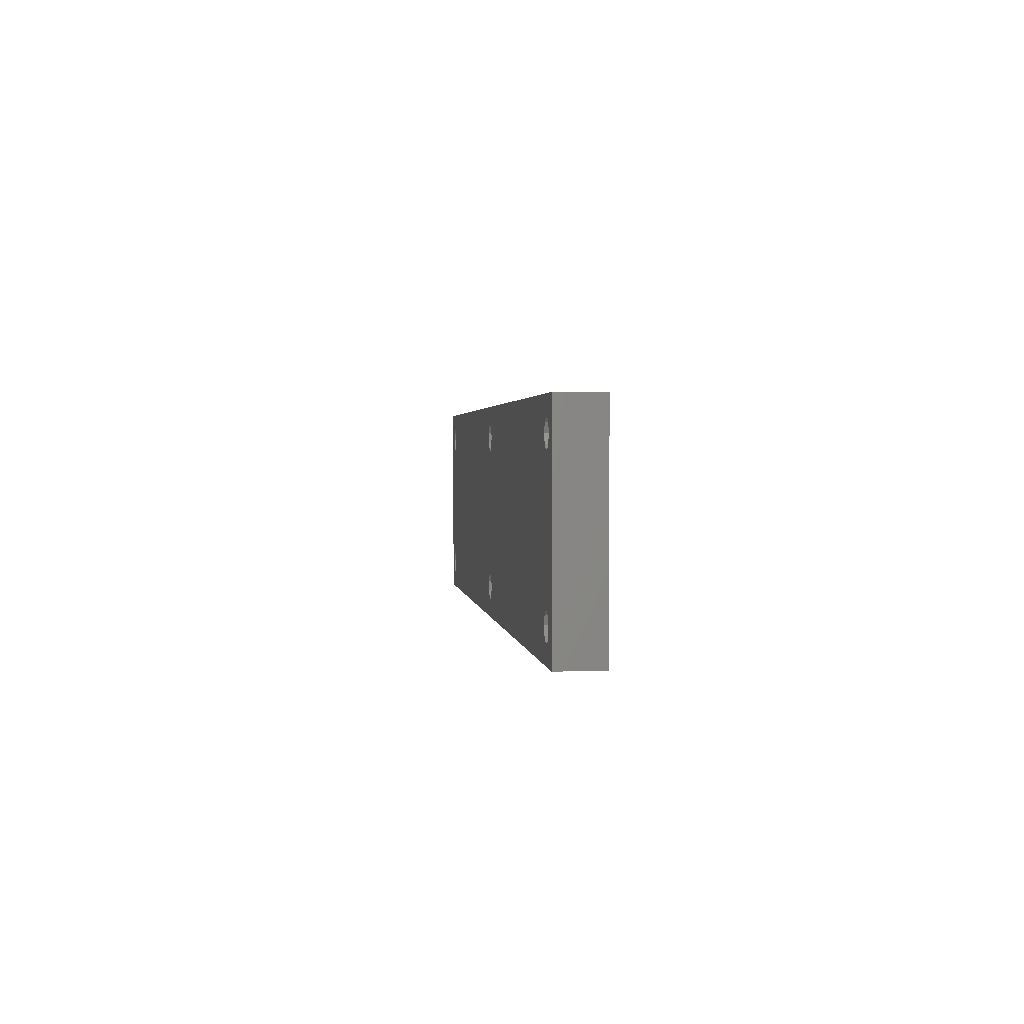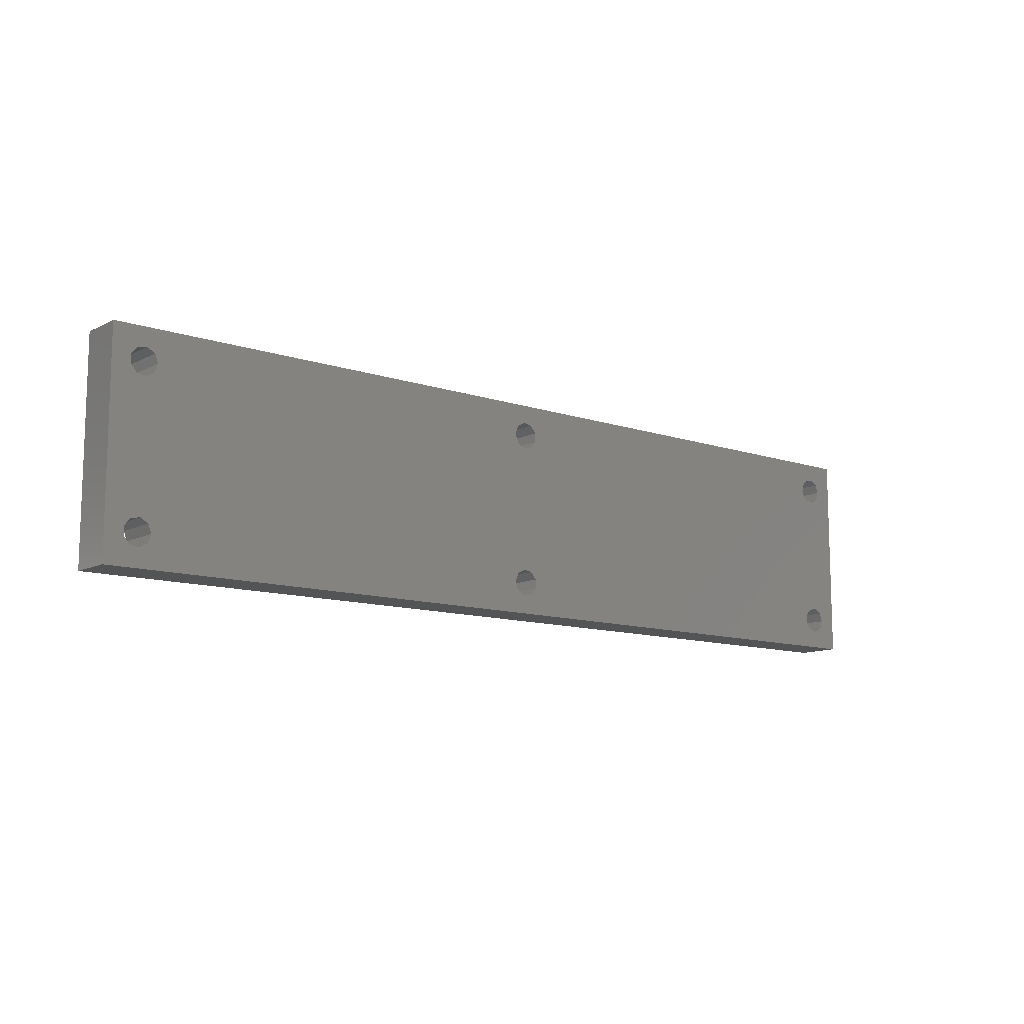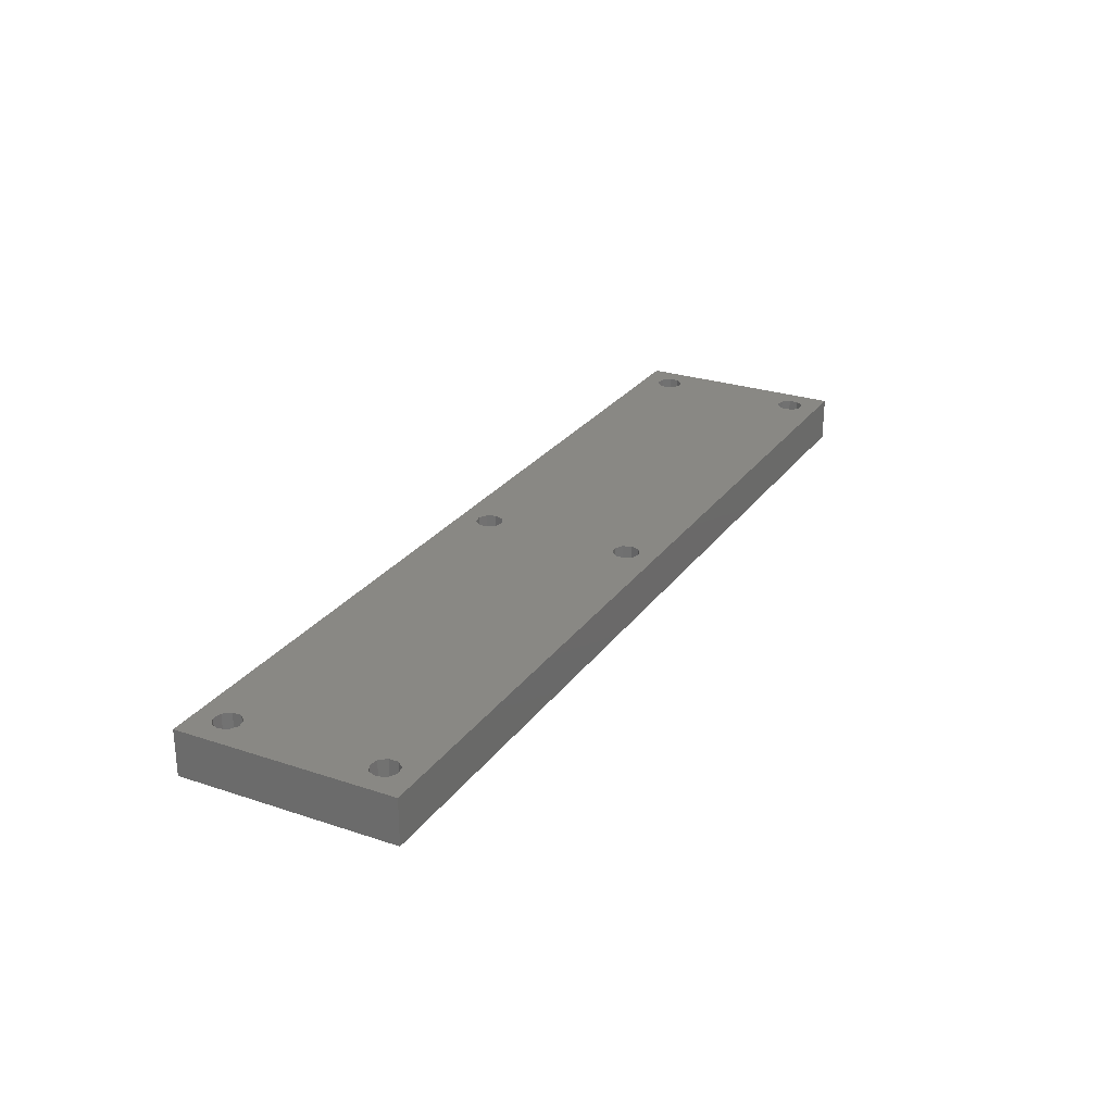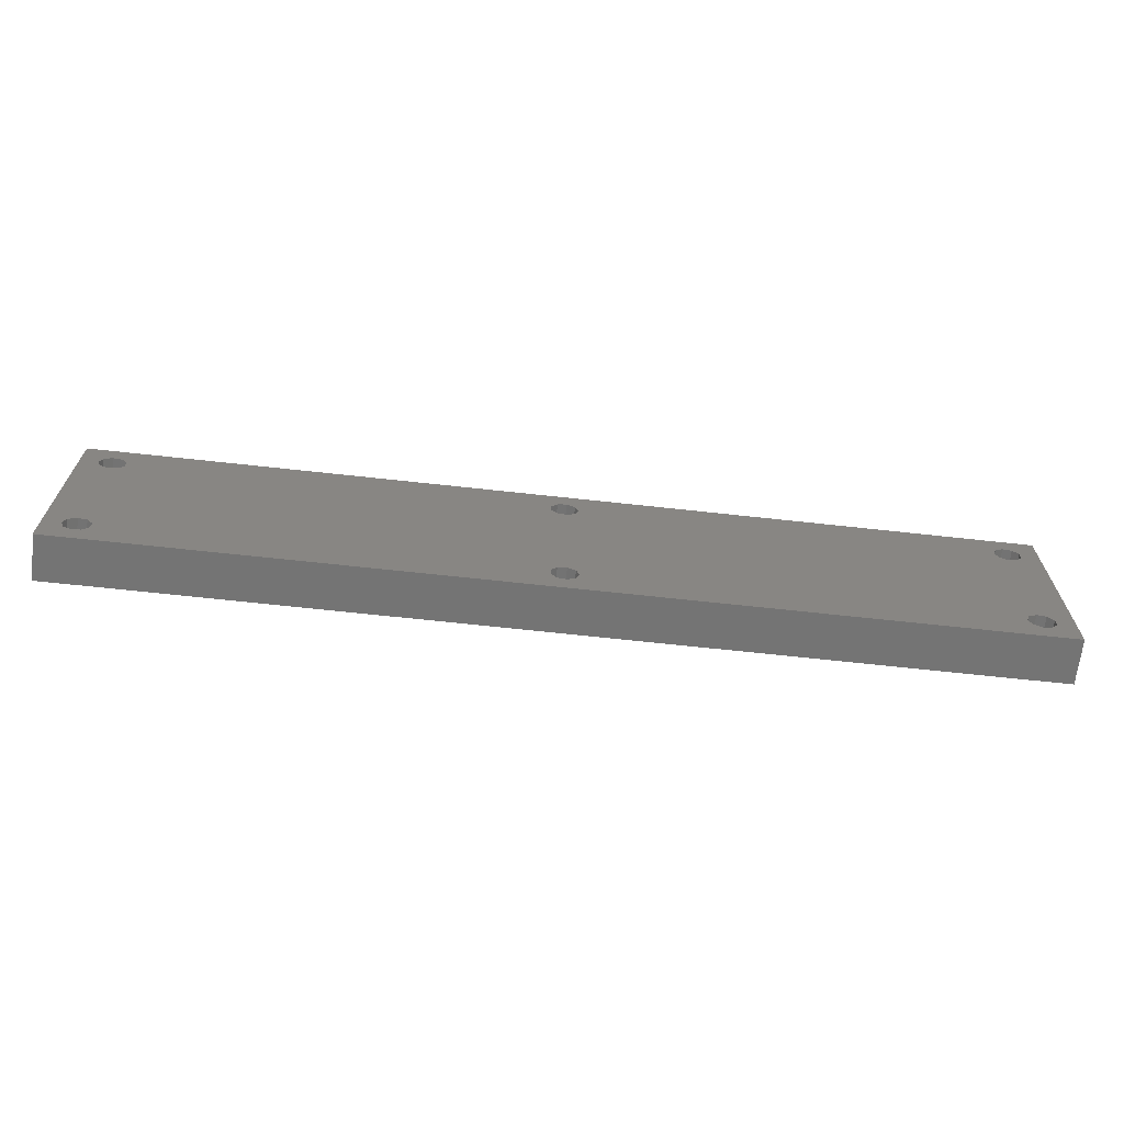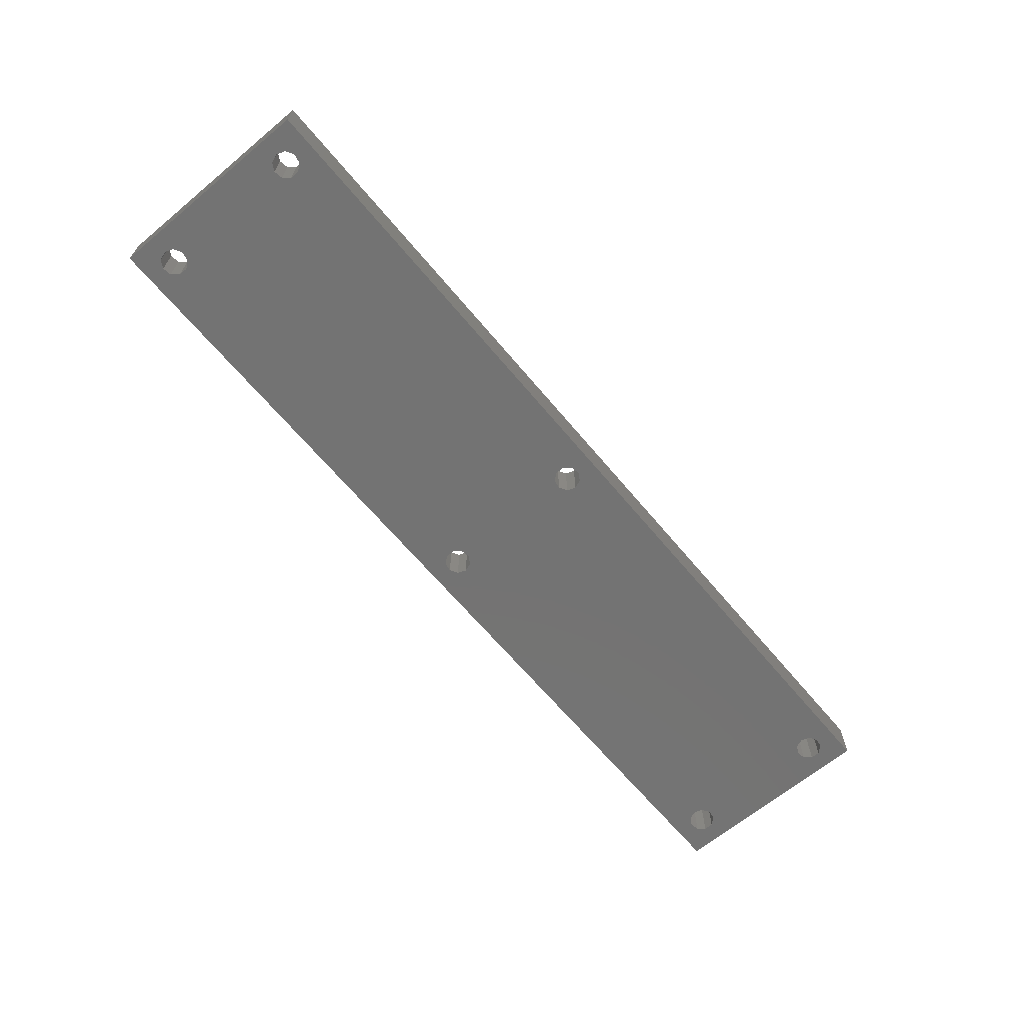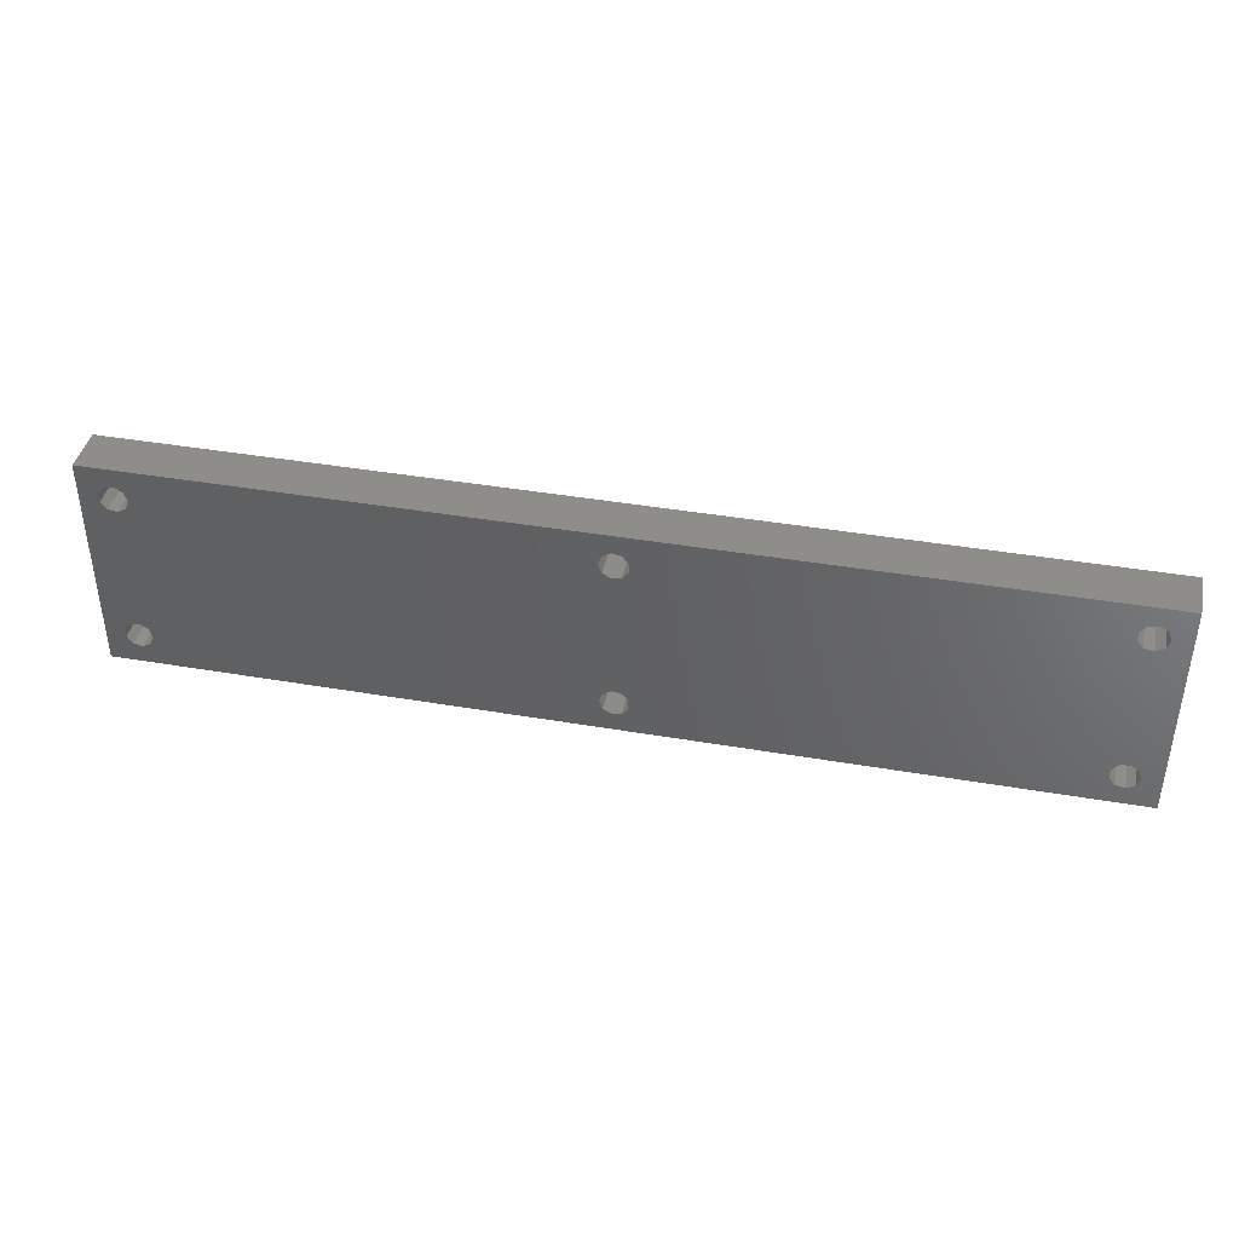
<metadata>
{"format":"stl","ext":"stl","renderer":"f3d","projection":"perspective","resolution":1024,"background":"white","views":[{"elev":1.9,"azim":-96.5,"up":"+Y"},{"elev":-11.3,"azim":-39.4,"up":"+Y"},{"elev":26.3,"azim":117.7,"up":"+Z"},{"elev":-66.5,"azim":173.7,"up":"+Y"},{"elev":-65.4,"azim":129.9,"up":"+Z"},{"elev":40.7,"azim":11.9,"up":"+Y"}]}
</metadata>
<code>
# stl→obj: 116 verts, 252 faces
v -52 -12 0
v -48.24 -9.977 0
v 52 -12 0
v -47.35 -9.464 0
v 50 -8.5 0
v 52 12 0
v 49.65 -7.536 0
v 48.76 9.977 0
v -52 12 0
v 47.75 9.799 0
v -49.91 9.013 0
v -49.91 7.987 0
v -49.91 -9.013 0
v -49.25 -9.799 0
v -49.25 9.799 0
v -49.91 -7.987 0
v -49.25 -7.201 0
v -49.25 7.201 0
v -48.24 -7.023 0
v -48.24 7.023 0
v -47.35 -7.536 0
v -47.35 7.536 0
v -47 -8.5 0
v -47 8.5 0
v -48.24 9.977 0
v -0.2605 9.977 0
v -47.35 9.464 0
v -1.149 9.464 0
v -1.5 8.5 0
v -1.149 7.536 0
v -0.2605 7.023 0
v -0.2605 -9.977 0
v 0.75 -9.799 0
v 48.76 -9.977 0
v 1.41 -9.013 0
v 47.75 -9.799 0
v 1.41 -7.987 0
v 47.09 -9.013 0
v 0.75 -7.201 0
v 47.09 -7.987 0
v -0.2605 -7.023 0
v 47.75 -7.201 0
v -1.149 -9.464 0
v -1.5 -8.5 0
v -1.149 -7.536 0
v 0.75 7.201 0
v 1.41 7.987 0
v 1.41 9.013 0
v 48.76 -7.023 0
v 0.75 9.799 0
v 47.09 9.013 0
v 47.09 7.987 0
v 47.75 7.201 0
v 48.76 7.023 0
v 49.65 7.536 0
v 50 8.5 0
v 49.65 9.464 0
v 49.65 -9.464 0
v 52 12 5
v 50 8.5 5
v 52 -12 5
v 49.65 7.536 5
v 48.76 -9.977 5
v -52 -12 5
v 47.75 -9.799 5
v -49.91 -9.013 5
v -52 12 5
v -49.91 -7.987 5
v -48.24 9.977 5
v -47.35 9.464 5
v -0.2605 9.977 5
v 48.76 9.977 5
v 0.75 9.799 5
v 47.75 9.799 5
v 1.41 9.013 5
v 47.09 9.013 5
v 1.41 7.987 5
v 47.09 7.987 5
v 0.75 7.201 5
v 47.75 7.201 5
v -0.2605 7.023 5
v 48.76 7.023 5
v -1.149 9.464 5
v -47 8.5 5
v -1.5 8.5 5
v -47.35 7.536 5
v -1.149 7.536 5
v -48.24 7.023 5
v -49.25 9.799 5
v -49.91 9.013 5
v -49.91 7.987 5
v -49.25 7.201 5
v -49.25 -7.201 5
v -48.24 -7.023 5
v -47.35 -7.536 5
v -47 -8.5 5
v -47.35 -9.464 5
v -48.24 -9.977 5
v -49.25 -9.799 5
v -0.2605 -9.977 5
v -0.2605 -7.023 5
v 0.75 -7.201 5
v 1.41 -7.987 5
v 1.41 -9.013 5
v 0.75 -9.799 5
v 47.09 -9.013 5
v 47.09 -7.987 5
v 47.75 -7.201 5
v 48.76 -7.023 5
v 49.65 -7.536 5
v 50 -8.5 5
v 49.65 -9.464 5
v 49.65 9.464 5
v -1.149 -7.536 5
v -1.5 -8.5 5
v -1.149 -9.464 5
f 1 2 3
f 2 4 3
f 3 5 6
f 5 7 6
f 6 8 9
f 8 10 9
f 9 11 1
f 11 12 1
f 1 13 14
f 11 9 15
f 2 1 14
f 13 1 16
f 1 12 16
f 16 12 17
f 12 18 17
f 17 18 19
f 18 20 19
f 19 20 21
f 20 22 21
f 21 22 23
f 22 24 23
f 15 9 25
f 9 26 25
f 25 26 27
f 26 28 27
f 27 28 24
f 28 29 24
f 24 29 23
f 29 30 23
f 23 30 4
f 30 31 4
f 4 32 3
f 32 33 3
f 3 33 34
f 33 35 34
f 34 35 36
f 35 37 36
f 36 37 38
f 37 39 38
f 38 39 40
f 39 41 40
f 40 41 42
f 32 4 43
f 43 4 44
f 4 31 44
f 44 31 45
f 31 46 45
f 45 46 41
f 46 47 41
f 41 47 42
f 47 48 42
f 42 48 49
f 48 50 49
f 9 10 26
f 10 51 26
f 26 51 50
f 51 52 50
f 50 52 49
f 52 53 49
f 49 53 7
f 53 54 7
f 7 55 6
f 55 56 6
f 6 57 8
f 55 7 54
f 57 6 56
f 5 3 58
f 3 34 58
f 59 60 61
f 60 62 61
f 61 63 64
f 63 65 64
f 64 66 67
f 66 68 67
f 67 69 59
f 69 70 59
f 59 71 72
f 71 73 72
f 72 73 74
f 73 75 74
f 74 75 76
f 75 77 76
f 76 77 78
f 77 79 78
f 78 79 80
f 79 81 80
f 80 81 82
f 59 70 71
f 71 70 83
f 70 84 83
f 83 84 85
f 84 86 85
f 85 86 87
f 86 88 87
f 87 88 81
f 89 67 90
f 90 67 91
f 67 68 91
f 91 68 92
f 68 93 92
f 92 93 88
f 93 94 88
f 88 94 81
f 94 95 81
f 81 95 82
f 95 96 82
f 96 97 82
f 97 98 82
f 99 64 98
f 64 100 98
f 98 101 82
f 101 102 82
f 102 103 82
f 103 104 82
f 104 105 82
f 64 65 100
f 100 65 105
f 65 106 105
f 105 107 82
f 107 108 82
f 82 108 62
f 108 109 62
f 62 110 61
f 110 111 61
f 61 112 63
f 112 61 111
f 69 67 89
f 66 64 99
f 60 59 113
f 59 72 113
f 101 98 114
f 98 115 114
f 116 98 100
f 115 98 116
f 107 105 106
f 110 62 109
f 116 43 44
f 115 116 44
f 100 32 43
f 116 100 43
f 105 33 32
f 100 105 32
f 104 35 33
f 105 104 33
f 103 37 35
f 104 103 35
f 102 39 37
f 103 102 37
f 101 41 39
f 102 101 39
f 114 45 41
f 101 114 41
f 115 44 45
f 114 115 45
f 87 30 29
f 85 87 29
f 81 31 30
f 87 81 30
f 79 46 31
f 81 79 31
f 77 47 46
f 79 77 46
f 75 48 47
f 77 75 47
f 73 50 48
f 75 73 48
f 71 26 50
f 73 71 50
f 83 28 26
f 71 83 26
f 85 29 28
f 83 85 28
f 59 6 9
f 59 9 67
f 61 3 6
f 61 6 59
f 64 1 3
f 64 3 61
f 67 9 1
f 67 1 64
f 110 7 5
f 111 110 5
f 109 49 7
f 110 109 7
f 108 42 49
f 109 108 49
f 107 40 42
f 108 107 42
f 106 38 40
f 107 106 40
f 65 36 38
f 106 65 38
f 63 34 36
f 65 63 36
f 112 58 34
f 63 112 34
f 111 5 58
f 112 111 58
f 113 57 56
f 60 113 56
f 72 8 57
f 113 72 57
f 74 10 8
f 72 74 8
f 76 51 10
f 74 76 10
f 78 52 51
f 76 78 51
f 80 53 52
f 78 80 52
f 82 54 53
f 80 82 53
f 62 55 54
f 82 62 54
f 60 56 55
f 62 60 55
f 95 21 23
f 96 95 23
f 94 19 21
f 95 94 21
f 93 17 19
f 94 93 19
f 68 16 17
f 93 68 17
f 66 13 16
f 68 66 16
f 99 14 13
f 66 99 13
f 98 2 14
f 99 98 14
f 97 4 2
f 98 97 2
f 96 23 4
f 97 96 4
f 70 27 24
f 84 70 24
f 69 25 27
f 70 69 27
f 89 15 25
f 69 89 25
f 90 11 15
f 89 90 15
f 91 12 11
f 90 91 11
f 92 18 12
f 91 92 12
f 88 20 18
f 92 88 18
f 86 22 20
f 88 86 20
f 84 24 22
f 86 84 22

</code>
